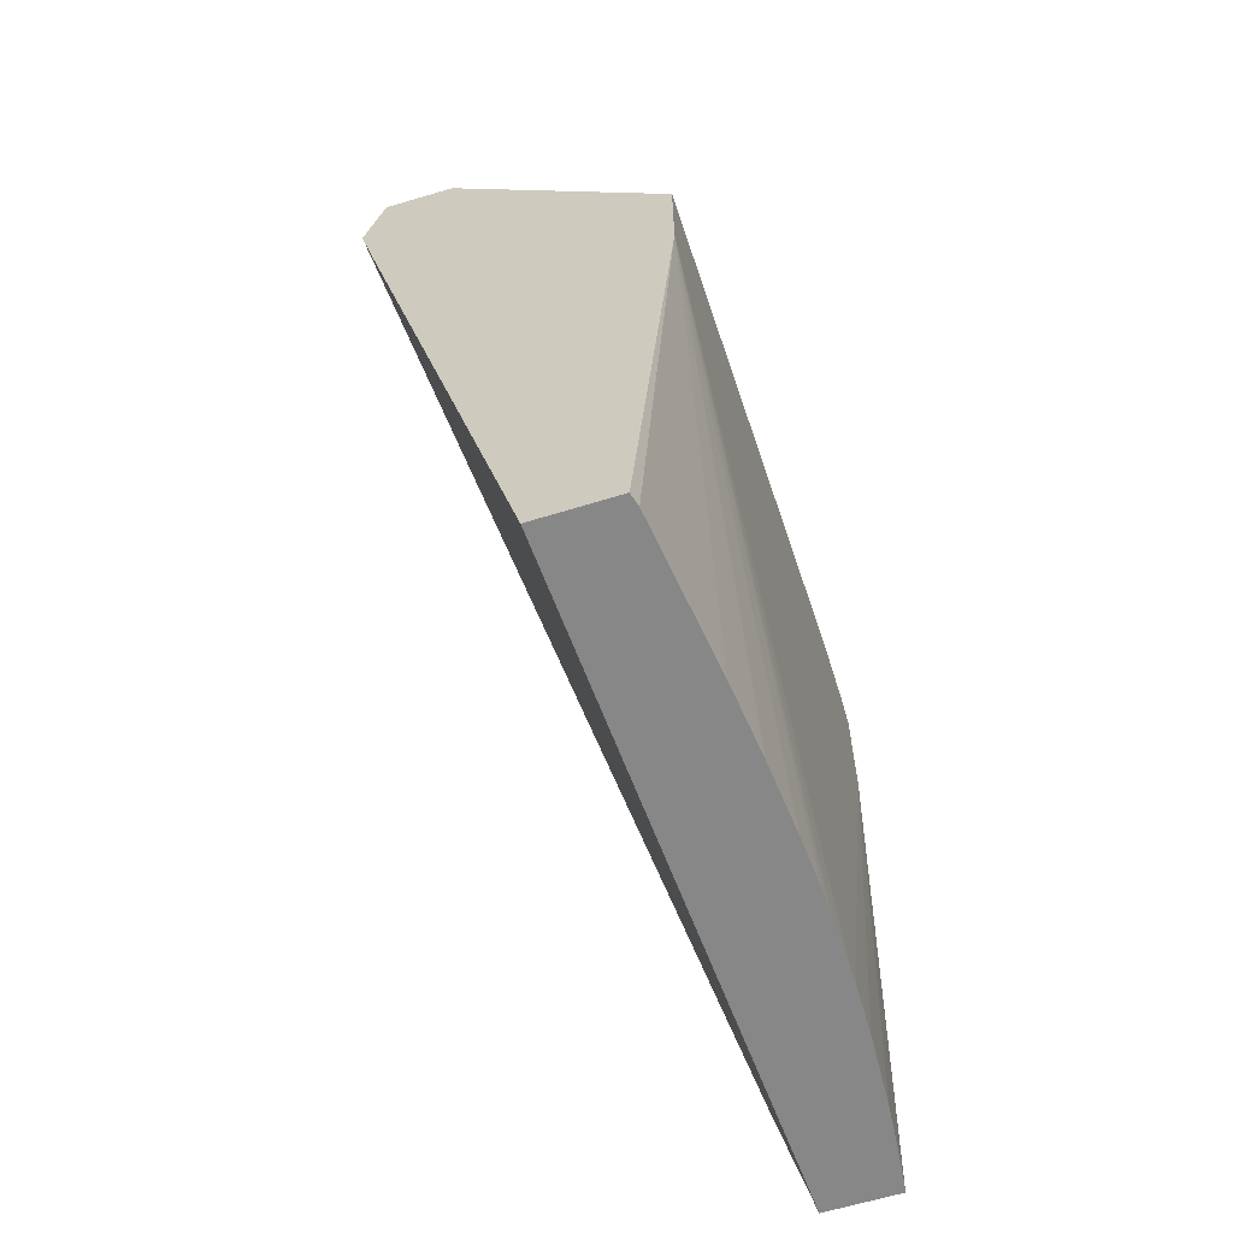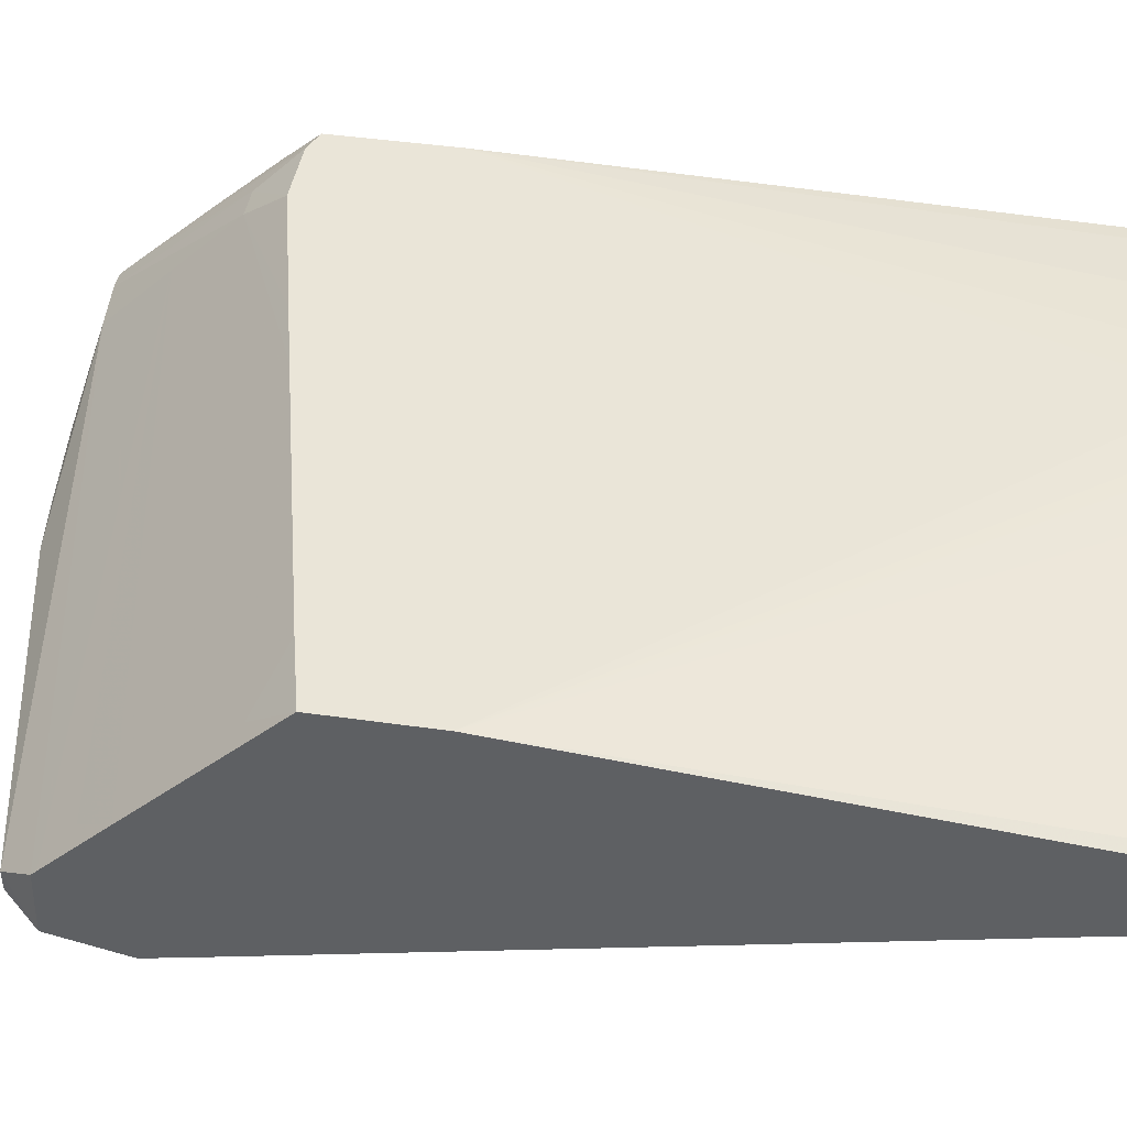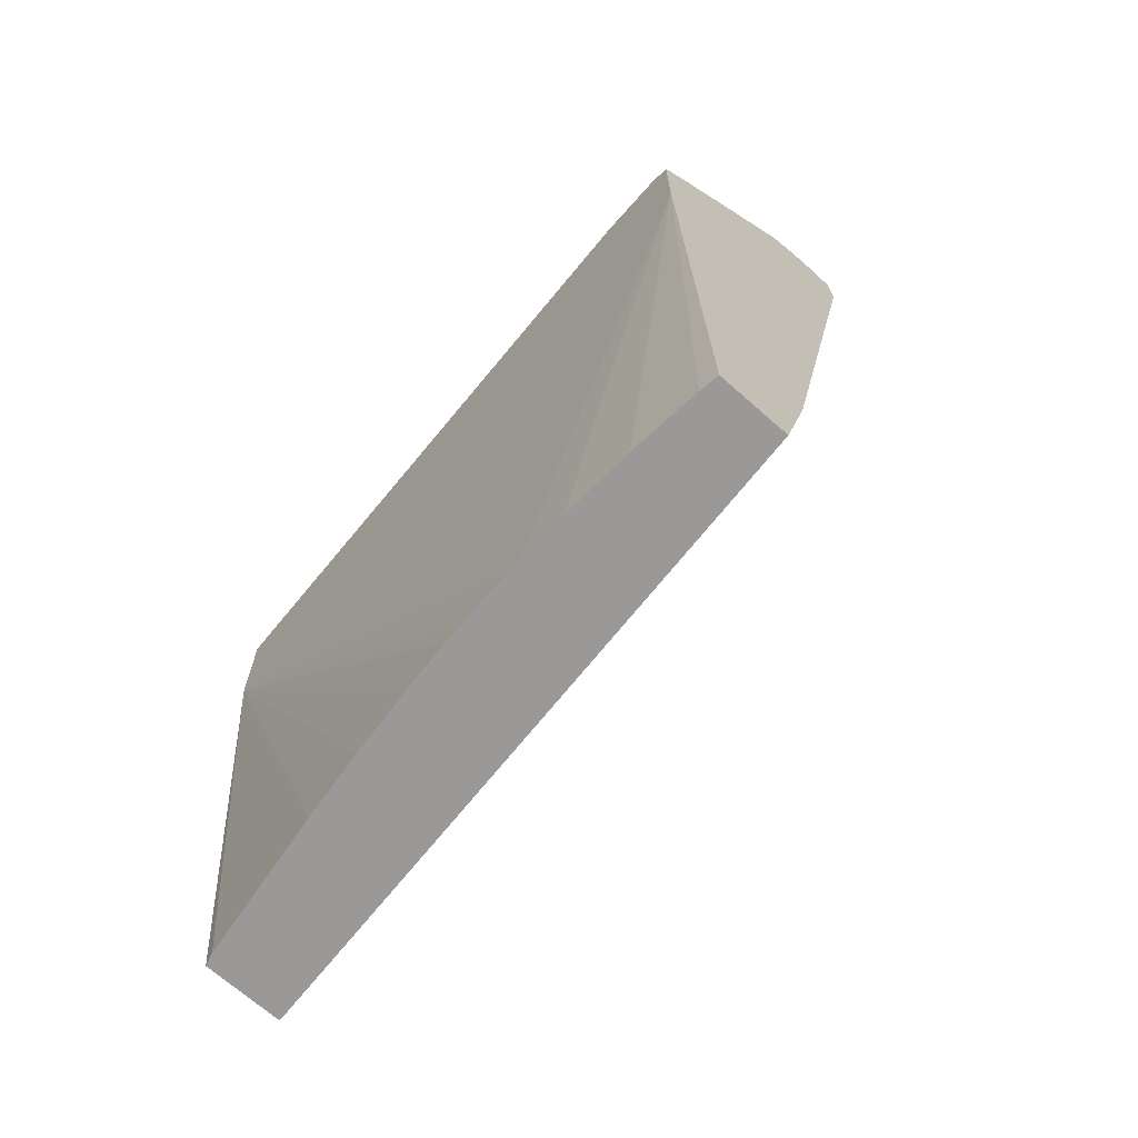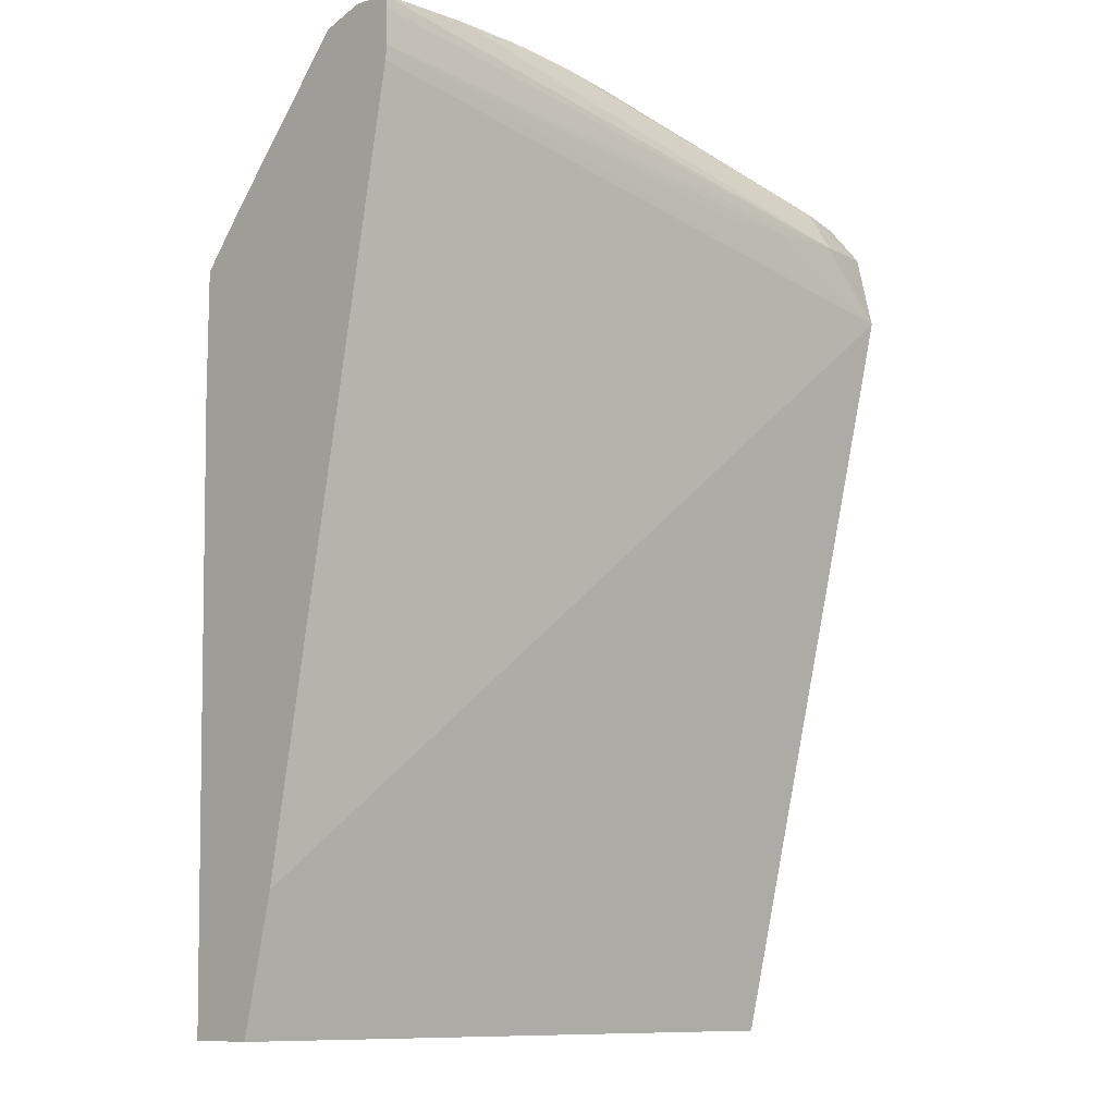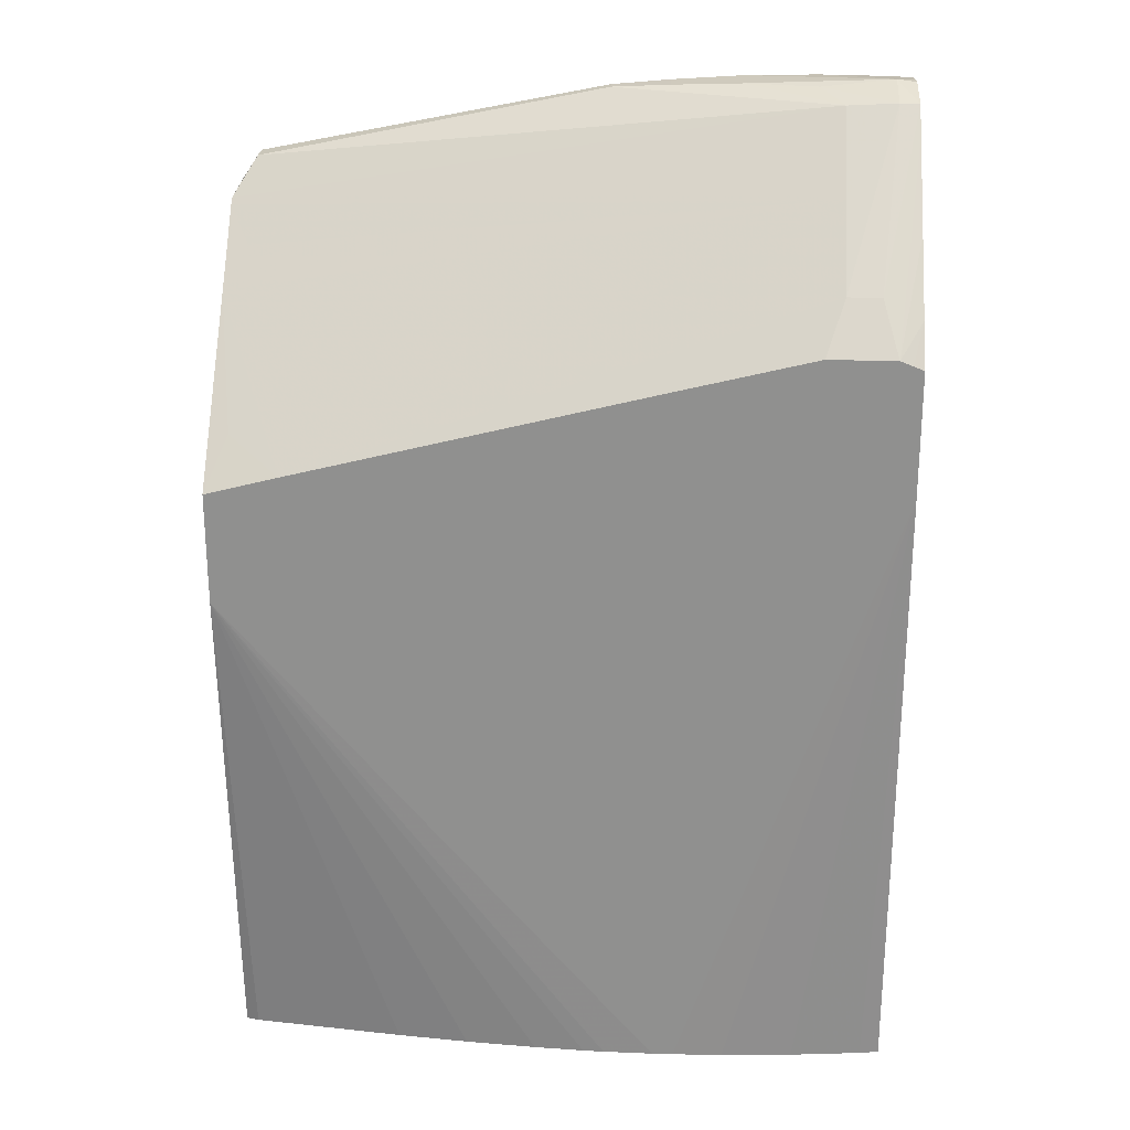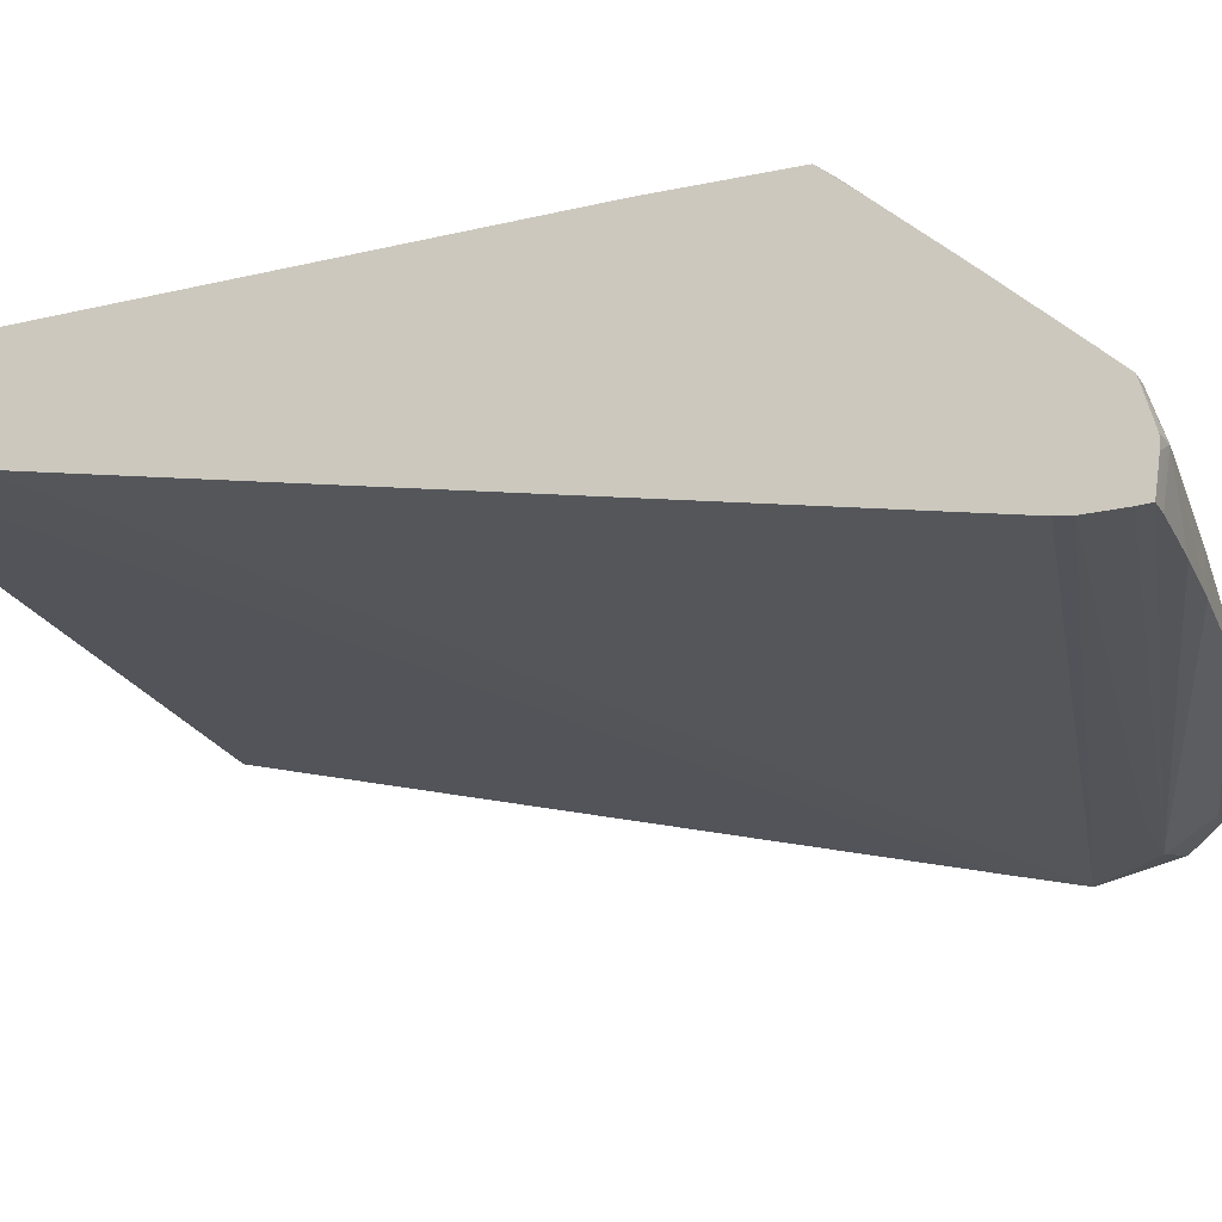
<metadata>
{"format":"obj","ext":"obj","renderer":"f3d","projection":"perspective","resolution":1024,"background":"white","views":[{"elev":-62.3,"azim":107.4,"up":"+Z"},{"elev":44.8,"azim":99.4,"up":"+Y"},{"elev":-69.1,"azim":-131.6,"up":"+Z"},{"elev":-10.4,"azim":-44.5,"up":"+Z"},{"elev":24.0,"azim":-177.2,"up":"+Z"},{"elev":-20.5,"azim":-68.9,"up":"+Y"}]}
</metadata>
<code>
v 0.005962 -0.04035 0.03118
v 0.005962 -0.04033 0.0312
v 0.005962 -0.03905 0.03114
v 0.005545 -0.03961 0.03179
v 0.005545 -0.04001 0.03179
v 0.004629 -0.04018 0.03189
v 0.004629 -0.04068 0.03108
v 0.005962 -0.04068 0.02976
v 0.005962 -0.039 0.03109
v -0.005037 -0.03829 0.03312
v -0.000907 -0.03956 0.03313
v -0.000907 -0.03977 0.03313
v -0.001983 -0.03986 0.03321
v -0.003306 -0.0399 0.03329
v -0.004628 -0.03988 0.03332
v -0.00595 -0.03983 0.03331
v -0.006308 -0.03982 0.03329
v -0.006308 -0.03984 0.03307
v -0.006308 -0.03985 0.0324
v 0.003305 -0.04057 0.03108
v 0.005962 -0.04036 0.02843
v 0.001983 -0.04046 0.03108
v -0.006308 -0.03982 0.03213
v 0.005951 -0.04068 0.02976
v -0.006308 -0.0371 0.01812
v -0.006308 -0.0365 0.0156
v 0.005962 -0.03895 0.03104
v -0.004588 -0.03768 0.03241
v -0.005019 -0.03696 0.03181
v -0.00595 -0.03824 0.03318
v -0.00461 -0.03893 0.03331
v -0.003306 -0.03922 0.03329
v -0.001983 -0.03941 0.03321
v 0.0002616 -0.03829 0.03181
v -0.00595 -0.03901 0.03344
v -0.006308 -0.03922 0.03338
v 0.005962 -0.03977 0.02607
v -0.006308 -0.03516 0.0156
v 0.005961 -0.03716 0.0156
v 0.005962 -0.03739 0.01653
v 0.005962 -0.03769 0.0298
v 0.005563 -0.03828 0.03049
v 0.004629 -0.03488 0.02735
v -0.005001 -0.03564 0.03049
v -0.006308 -0.03825 0.03317
v -0.005619 -0.03564 0.03049
v -0.006308 -0.03902 0.03339
v -0.006308 -0.03488 0.02715
v -0.00595 -0.03511 0.0156
v 0.005962 -0.03699 0.0156
v 0.005962 -0.03488 0.02701
v 0.005599 -0.03563 0.02785
v 0.005896 -0.03488 0.02702
v -0.0007365 -0.03488 0.02868
v -0.001983 -0.03488 0.02899
v -0.004644 -0.03488 0.02964
v -0.006308 -0.03786 0.03276
v -0.005882 -0.03488 0.02963
v -0.006308 -0.03488 0.02947
v 0.005959 -0.03488 0.02494
v -0.001983 -0.03489 0.0156
v -0.002374 -0.03489 0.0156
v -0.003306 -0.03491 0.0156
v -0.004628 -0.03498 0.0156
v 0.005962 -0.03568 0.0156
v 0.005961 -0.03488 0.02701
v 0.005962 -0.03488 0.02562
v -0.006308 -0.03654 0.03133
v -0.006115 -0.03488 0.02954
v -0.006308 -0.03547 0.03015
v 0.00573 -0.03562 0.0156
v 0.004261 -0.03543 0.0156
v 0.002916 -0.03525 0.0156
v 0.001592 -0.0351 0.0156
v 0.00027 -0.03499 0.0156
v -0.0006608 -0.03493 0.0156
v -0.001051 -0.03491 0.0156
f 26 62 61
f 26 63 62
f 1 6 7
f 2 8 21
f 14 35 15
f 10 32 33
f 2 40 50
f 2 50 65
f 26 65 50
f 21 26 37
f 23 25 24
f 26 38 49
f 26 49 64
f 17 45 57
f 2 65 67
f 2 67 51
f 26 71 65
f 26 72 71
f 29 42 41
f 26 77 76
f 26 74 73
f 43 59 69
f 26 76 75
f 26 75 74
f 26 40 37
f 26 39 40
f 8 26 21
f 26 50 39
f 26 64 63
f 27 29 34
f 27 42 29
f 28 34 29
f 10 27 34
f 7 20 8
f 8 20 22
f 8 22 19
f 8 19 23
f 26 73 72
f 7 18 19
f 2 1 8
f 17 25 23
f 17 26 25
f 17 59 48
f 26 61 77
f 17 38 26
f 27 41 42
f 44 55 56
f 44 54 55
f 43 54 44
f 43 55 54
f 43 56 55
f 19 22 20
f 45 46 57
f 48 64 49
f 43 48 59
f 43 60 48
f 43 67 60
f 43 66 67
f 43 53 66
f 46 56 58
f 43 52 51
f 17 48 38
f 2 21 37
f 2 37 40
f 60 71 72
f 60 76 77
f 60 65 71
f 30 46 45
f 46 58 57
f 43 51 53
f 30 45 35
f 30 35 31
f 29 41 43
f 29 43 44
f 3 9 10
f 29 44 30
f 60 75 76
f 60 77 61
f 60 74 75
f 60 73 74
f 17 19 18
f 17 23 19
f 41 52 43
f 60 67 65
f 58 70 68
f 59 70 69
f 58 69 70
f 57 58 68
f 43 58 56
f 35 47 36
f 44 56 46
f 43 69 58
f 35 45 47
f 38 48 49
f 14 32 35
f 8 24 25
f 2 6 1
f 2 5 6
f 48 61 62
f 6 13 7
f 7 14 15
f 7 15 16
f 7 13 14
f 2 41 27
f 4 10 11
f 51 67 66
f 3 10 4
f 31 35 32
f 48 62 63
f 48 63 64
f 51 66 53
f 30 44 46
f 60 72 73
f 48 60 61
f 1 7 8
f 7 17 18
f 7 19 20
f 4 11 12
f 4 12 5
f 7 16 17
f 5 12 6
f 2 4 5
f 2 27 9
f 2 3 4
f 2 9 3
f 6 12 13
f 41 51 52
f 39 50 40
f 13 32 14
f 13 33 32
f 10 29 30
f 10 31 32
f 10 30 31
f 15 35 16
f 17 57 68
f 17 68 70
f 17 47 45
f 10 28 29
f 17 35 36
f 17 36 47
f 16 35 17
f 2 51 41
f 11 33 13
f 11 13 12
f 10 34 28
f 17 70 59
f 8 23 24
f 10 33 11
f 9 27 10
f 8 25 26

</code>
